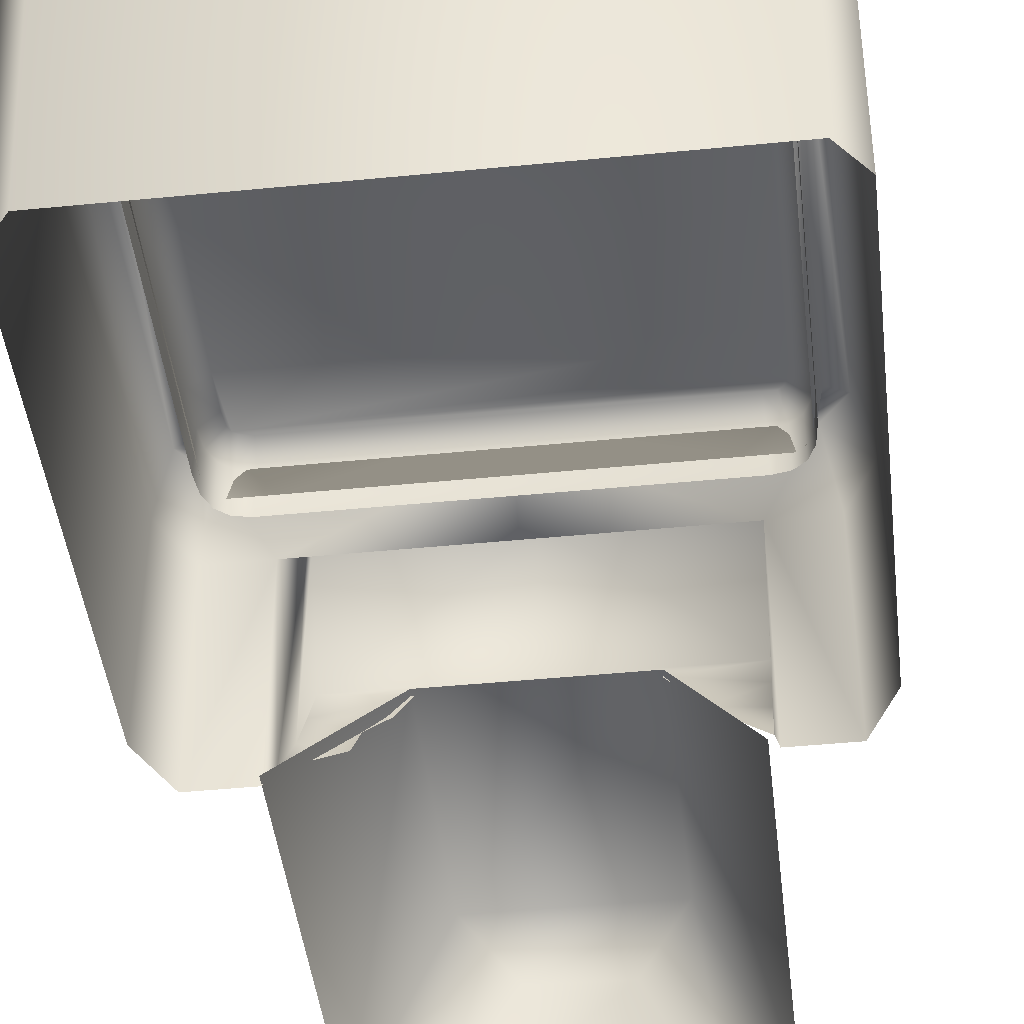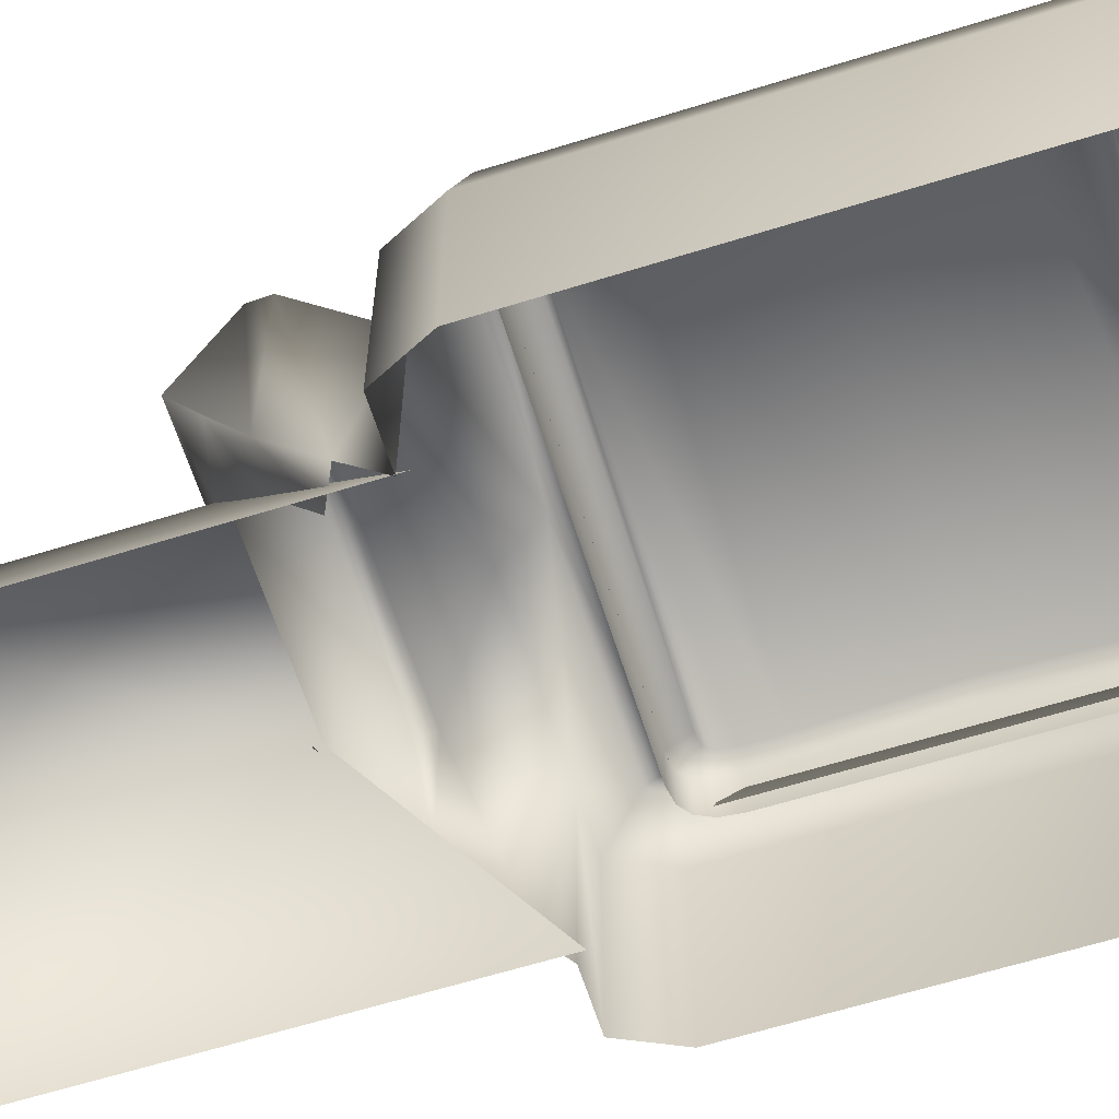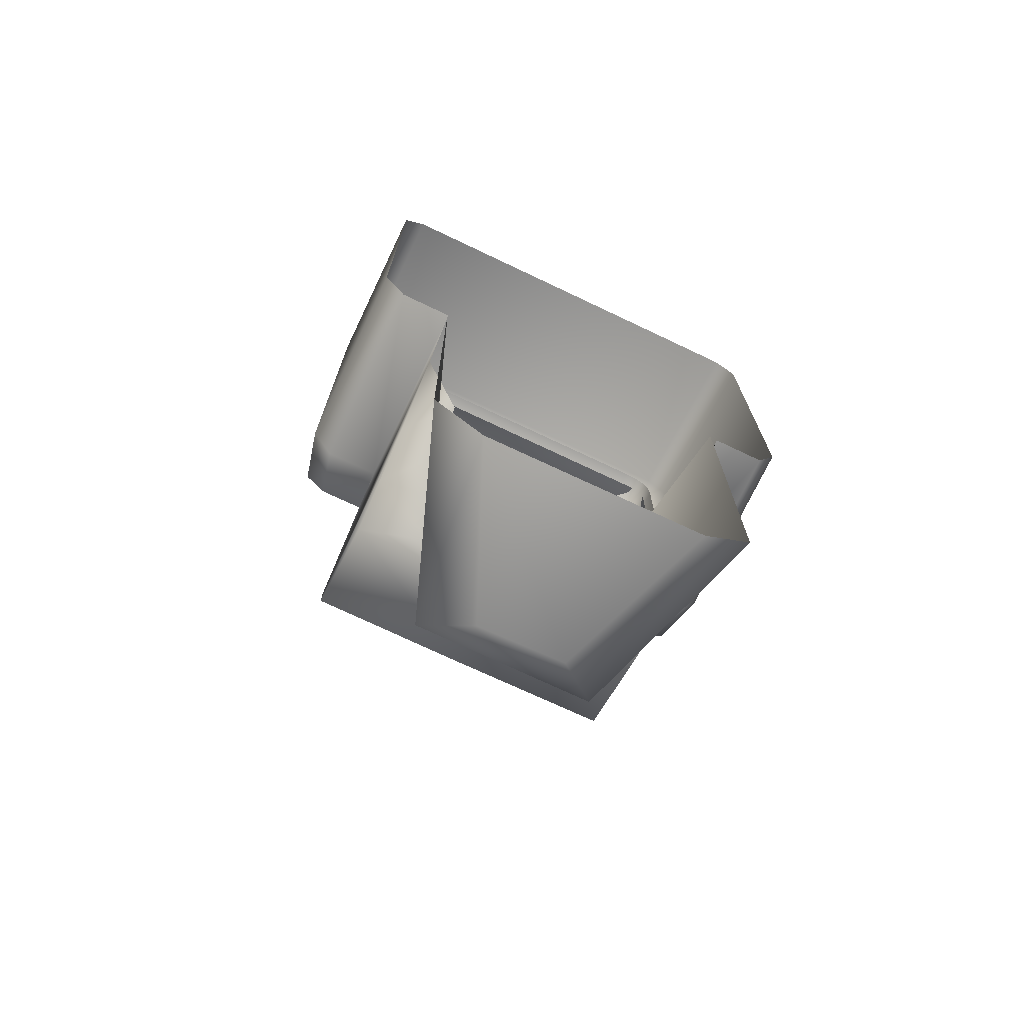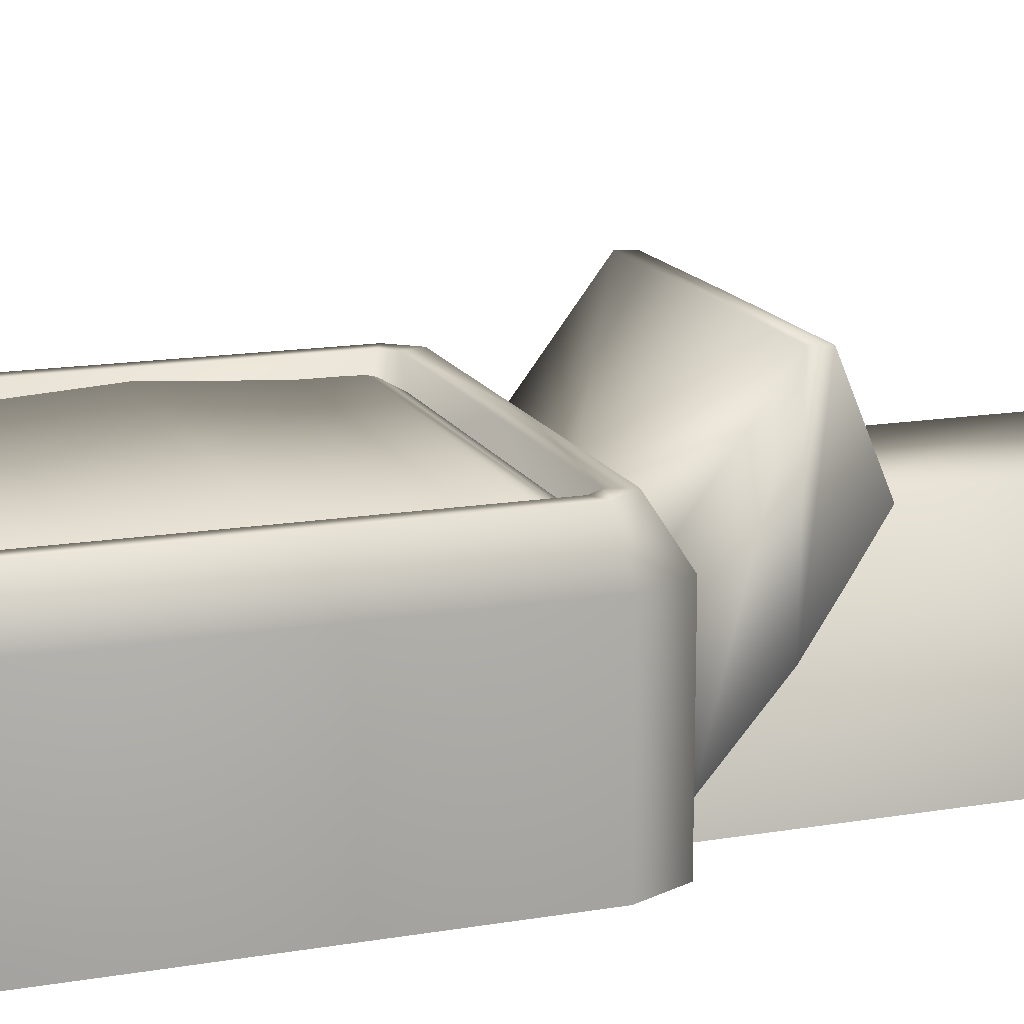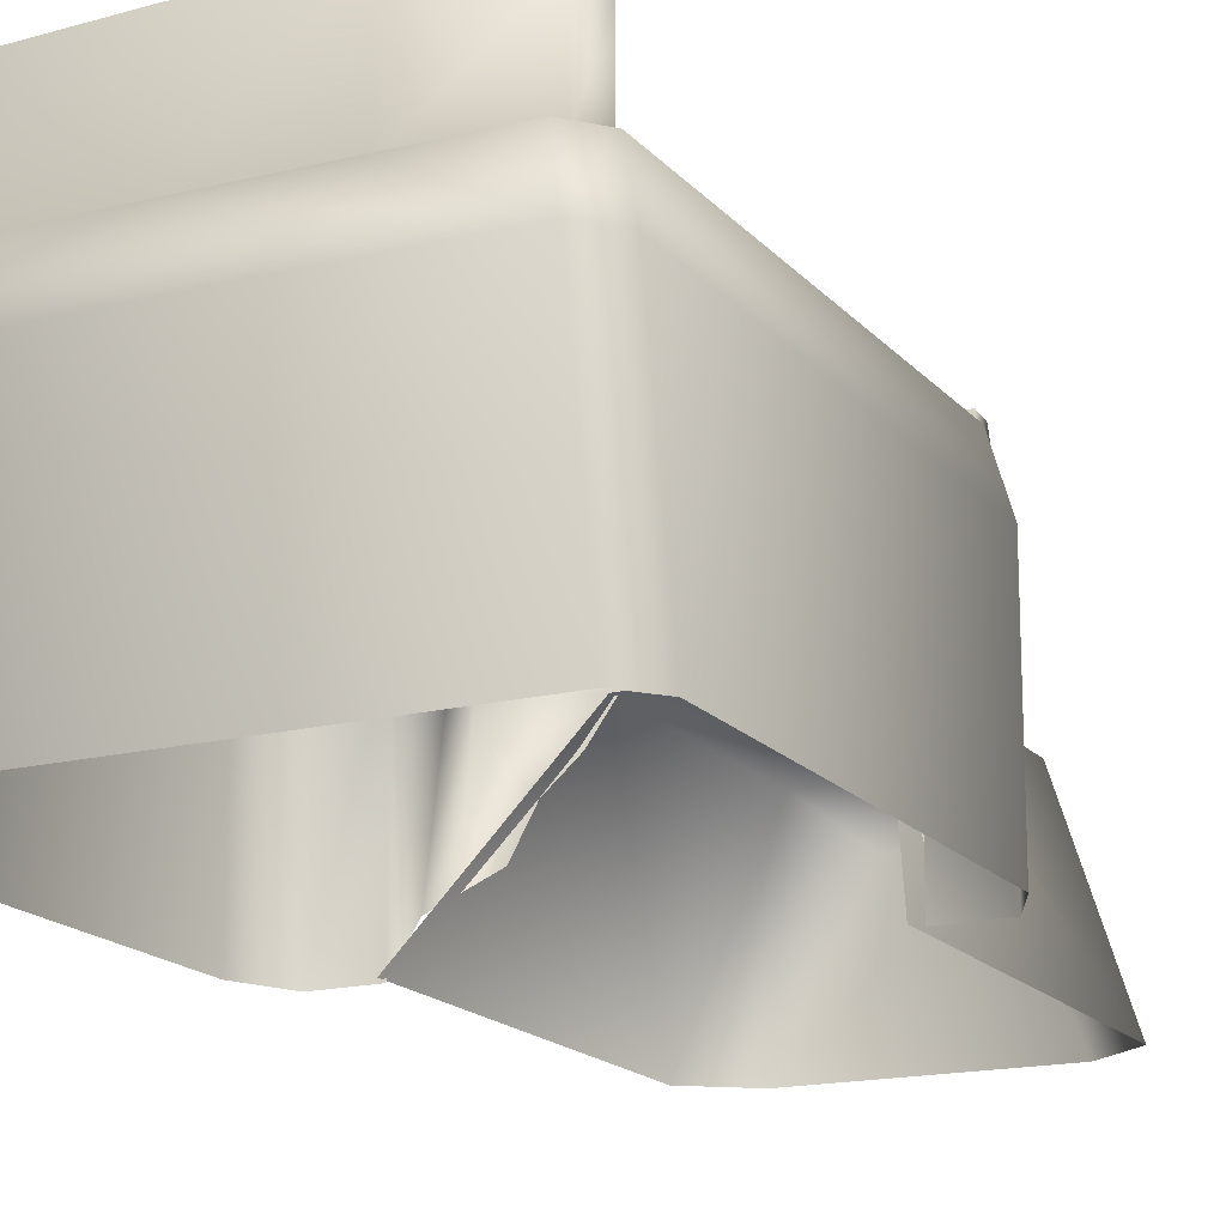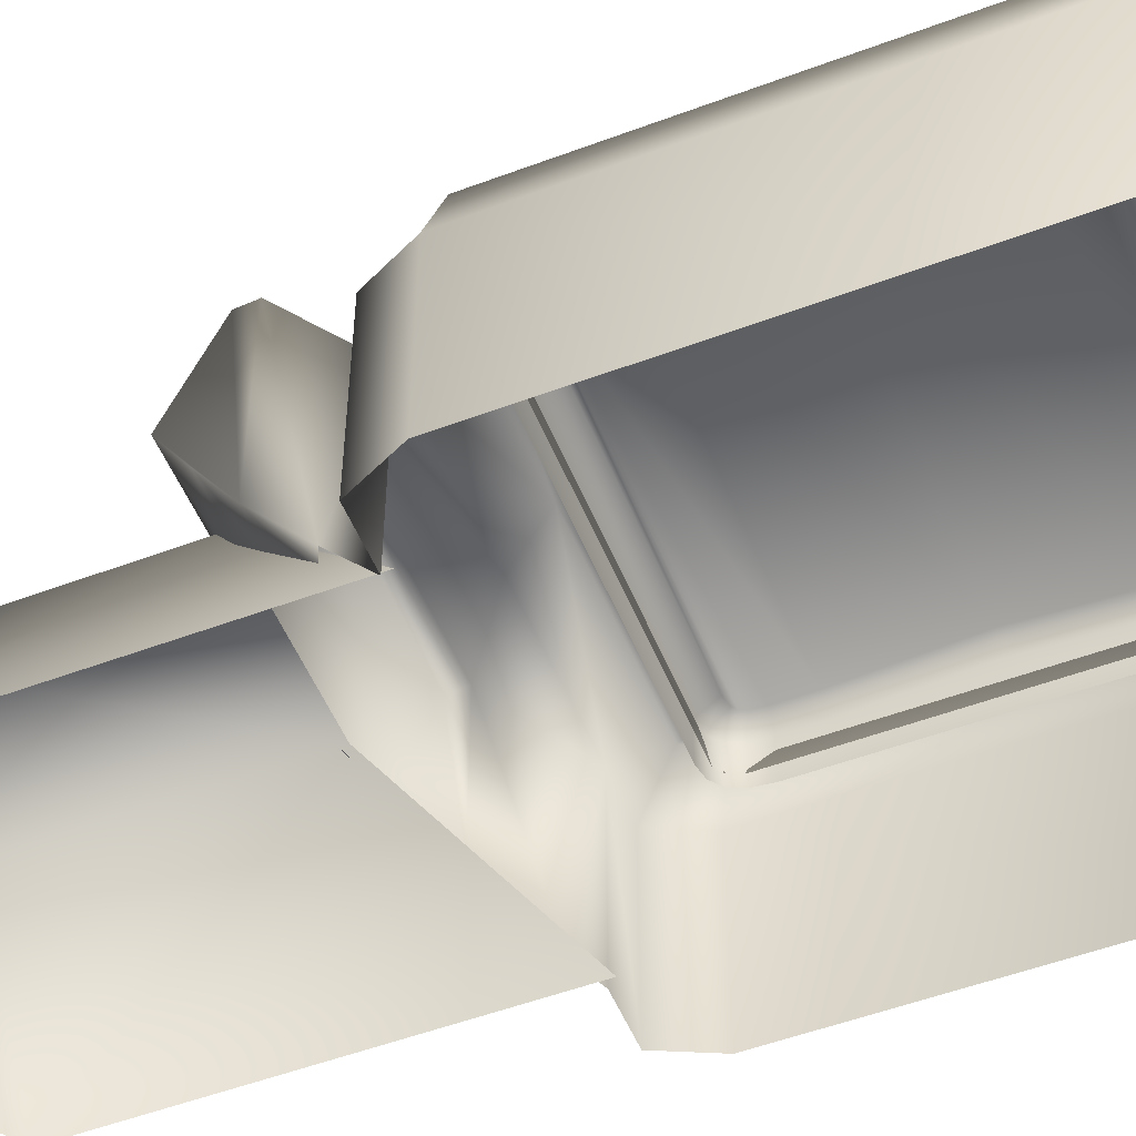
<metadata>
{"format":"obj","ext":"obj","renderer":"f3d","projection":"perspective","resolution":1024,"background":"white","views":[{"elev":-44.3,"azim":-173.4,"up":"+Z"},{"elev":-63.0,"azim":107.5,"up":"+Z"},{"elev":-72.6,"azim":154.6,"up":"+Y"},{"elev":15.4,"azim":-109.6,"up":"+Z"},{"elev":-17.0,"azim":-153.4,"up":"+Z"},{"elev":-52.4,"azim":112.0,"up":"+Z"}]}
</metadata>
<code>
v  20.18 1.038 6.04
v  20.18 38.56 6.04
v  19.09 37.72 10.55
v  19.09 1.886 10.55
v  17.25 -0.3217 10.55
v  18.24 -3.091 6.04
v  18.24 37.69 -10.55
v  18.24 40.9 6.04
v  20.18 35.35 -10.55
v  20.18 1.038 -10.55
v  18.24 -3.091 -10.55
v  17.25 39.92 10.55
v  13.76 -3.091 6.04
v  13.76 -3.091 -10.55
v  0 -3.091 6.04
v  0 -10.95 16.38
v  13.73 -10.91 16.34
v  13.69 -6.401 -6.648
v  0 -12.51 16.3
v  0 -16.29 7.359
v  13.62 -16.29 7.359
v  13.7 -12.56 16.22
v  13.62 -10.85 -1.05
v  13.62 -13.72 3.26
v  17.62 2.615 10.55
v  16.64 1.438 10.55
v  17.62 33.78 10.55
v  16.98 37.89 17.32
v  16.92 35.02 18.36
v  17.41 35.02 17.65
v  18.3 36.74 16.41
v  9.314 39.21 18.79
v  9.361 35.02 20.13
v  16.02 2.086 5.995
v  12.57 2.086 5.995
v  16.88 3.122 5.995
v  16.88 33.08 5.995
v  16.64 34.95 10.55
v  16.02 34.12 5.995
v  9.021 34.95 10.55
v  -0 34.12 5.995
v  9.35 39.92 10.55
v  9.314 39.21 10.55
v  16.98 37.89 10.55
v  17.41 35.02 10.55
v  18.3 36.74 10.55
v  -18.24 37.69 -10.55
v  -18.24 40.9 6.04
v  0 39.45 18.99
v  0 35.02 20.34
v  0 34.95 10.55
v  0 39.92 10.55
v  0 39.45 10.55
v  0 -0.3217 10.55
v  0 1.438 10.55
v  -0 2.086 5.995
v  -19.09 37.72 10.55
v  -20.18 38.56 6.04
v  -20.18 1.038 6.04
v  -19.09 1.886 10.55
v  -17.25 -0.3217 10.55
v  -18.24 -3.091 6.04
v  -20.18 35.35 -10.55
v  -20.18 1.038 -10.55
v  -18.24 -3.091 -10.55
v  -17.25 39.92 10.55
v  -13.76 -3.091 6.04
v  -13.76 -3.091 -10.55
v  -13.73 -10.91 16.34
v  -13.46 -4.951 -8.032
v  -13.62 -16.29 7.359
v  -13.7 -12.56 16.22
v  -13.62 -10.85 -1.05
v  -13.62 -13.72 3.319
v  -16.64 1.438 10.55
v  -17.62 2.615 10.55
v  -17.62 33.78 10.55
v  -17.41 35.02 17.65
v  -16.92 35.02 18.36
v  -16.98 37.89 17.32
v  -18.3 36.74 16.41
v  -9.361 35.02 20.13
v  -9.314 39.21 18.79
v  -12.57 2.086 5.995
v  -16.02 2.086 5.995
v  -16.88 3.122 5.995
v  -16.88 33.08 5.995
v  -16.02 34.12 5.995
v  -16.64 34.95 10.55
v  -9.021 34.95 10.55
v  -16.98 37.89 10.55
v  -9.314 39.21 10.55
v  -9.35 39.92 10.55
v  -17.41 35.02 10.55
v  -18.3 36.74 10.55
v  8.56 -13.54 2.7
v  9.959 -11.44 -0.0986
v  7.599 -15.42 5.926
v  10.01 -8.188 -4.192
v  0 -15.42 6.05
v  -7 -15.42 5.927
v  -8.346 -13.54 3.035
v  -9.425 -11.44 -0.0947
v  -13.42 -4.881 -8.124
v  7.797 -36.63 5.898
v  7.797 -14.79 5.898
v  -7.147 -14.79 5.898
v  -7.147 -36.63 5.898
v  13.79 -34.02 -10.4
v  13.79 -2.414 -10.4
v  -13.15 -34.02 -10.52
v  -13.15 -2.414 -10.52
v  -8.9 -37.58 -10.41
v  -3.35 -40.2 2.519
v  4 -40.2 2.676
v  9.57 -37.58 -10.33
v  14.23 34.46 8.502
v  14.23 34.46 4.875
v  -14.33 34.46 4.875
v  -14.33 34.46 8.502
v  15.45 34.23 8.502
v  15.45 34.23 4.875
v  16.32 33.55 8.502
v  16.32 33.55 4.875
v  -15.55 34.23 4.875
v  -15.55 34.23 8.502
v  -16.42 33.55 4.875
v  -16.42 33.55 8.502
v  17.01 30.81 4.875
v  16.84 32.41 4.875
v  16.84 32.41 8.502
v  17.01 30.81 8.502
v  -17.12 30.81 8.502
v  -16.94 32.41 8.502
v  -16.94 32.41 4.875
v  -17.12 30.81 4.875
v  -14.24 32.72 9.536
v  14.14 32.72 9.536
v  15.68 30.69 9.536
v  15.68 27.77 9.643
v  17.01 27.72 8.619
v  15.56 31.81 9.536
v  15.35 32.28 9.536
v  14.99 32.56 9.536
v  -15.1 32.56 9.536
v  -15.45 32.28 9.536
v  -15.66 31.81 9.536
v  -15.79 30.69 9.536
v  -15.78 27.72 9.648
v  17.01 26.56 4.875
v  -17.12 27.68 8.622
v  -17.12 26.56 4.875
v  -14.33 1.618 4.875
v  14.23 1.618 4.875
v  14.23 1.618 8.502
v  -14.33 1.618 8.502
v  15.45 1.846 4.875
v  15.45 1.846 8.502
v  16.32 2.529 4.875
v  16.32 2.529 8.502
v  -15.55 1.846 8.502
v  -15.55 1.846 4.875
v  -16.42 2.529 8.502
v  -16.42 2.529 4.875
v  16.84 3.668 8.502
v  16.84 3.668 4.875
v  17.01 5.261 4.875
v  17.01 5.261 8.502
v  -16.94 3.668 4.875
v  -16.94 3.668 8.502
v  -17.12 5.261 8.502
v  -17.12 5.261 4.875
v  14.14 3.359 9.536
v  -14.24 3.359 9.536
v  15.68 5.385 9.536
v  17.01 8.41 8.521
v  15.68 8.364 9.547
v  15.56 4.262 9.536
v  15.35 3.798 9.536
v  14.99 3.52 9.536
v  -15.1 3.52 9.536
v  -15.45 3.798 9.536
v  -15.66 4.262 9.536
v  -15.79 5.385 9.536
v  -15.79 8.323 9.542
v  17.01 9.512 4.875
v  -17.12 8.366 8.518
v  -17.12 9.512 4.875
v  15.68 18.05 10.22
v  17.01 18.05 9.19
v  -15.79 18.03 10.22
v  17.01 18.04 4.875
v  -17.12 18.04 4.875
v  -17.12 18.03 9.19
o Terminal
g Terminal
f 1 2 3 4
f 5 6 1 4
f 7 8 2 9
f 1 10 9 2
f 11 10 1 6
f 12 3 2 8
f 13 6 5
f 11 6 13 14
f 15 16 17 13
f 13 17 18 14
f 19 20 21 22
f 23 22 21 24
f 16 19 22 17
f 17 22 23 18
f 4 25 26 5
f 4 3 27 25
f 28 29 30 31
f 28 32 33 29
f 26 34 35
f 25 36 34 26
f 27 37 36 25
f 38 39 37 27
f 40 41 39 38
f 42 43 44 12
f 38 27 45
f 27 3 46 45
f 3 12 44 46
f 43 32 28 44
f 38 45 30 29
f 45 46 31 30
f 44 28 31 46
f 42 12 8
f 47 48 8 7
f 32 49 50 33
f 40 51 41
f 52 53 43 42
f 53 49 32 43
f 40 38 29 33
f 52 42 8 48
f 13 5 54 15
f 54 5 26 55
f 55 26 35 56
f 40 33 50 51
f 57 58 59 60
f 61 60 59 62
f 47 63 58 48
f 59 58 63 64
f 59 64 65 62
f 58 57 66 48
f 67 61 62
f 67 62 65 68
f 69 16 15 67
f 70 69 67 68
f 71 20 19 72
f 73 74 71 72
f 72 19 16 69
f 73 72 69 70
f 75 76 60 61
f 60 76 77 57
f 78 79 80 81
f 80 79 82 83
f 84 85 75
f 85 86 76 75
f 86 87 77 76
f 87 88 89 77
f 88 41 90 89
f 91 92 93 66
f 89 94 77
f 77 94 95 57
f 57 95 91 66
f 80 83 92 91
f 89 79 78 94
f 94 78 81 95
f 81 80 91 95
f 93 48 66
f 83 82 50 49
f 90 41 51
f 92 53 52 93
f 83 49 53 92
f 90 82 79 89
f 52 48 93
f 54 61 67 15
f 54 55 75 61
f 55 56 84 75
f 50 82 90 51
f 24 96 97 23
f 24 21 98 96
f 23 97 99 18
f 20 100 98 21
f 20 71 101 100
f 74 102 101 71
f 74 73 103 102
f 73 70 104 103
f 105 106 107 108
f 109 110 106 105
f 111 108 107 112
f 108 111 113 114
f 105 115 116 109
f 108 114 115 105
f 116 115 114 113
f 117 118 119 120
f 117 121 122 118
f 121 123 124 122
f 119 125 126 120
f 125 127 128 126
f 129 130 131 132
f 130 124 123 131
f 133 134 135 136
f 134 128 127 135
f 120 137 138 117
f 139 140 141 132
f 142 139 132 131
f 143 142 131 123
f 144 143 123 121
f 138 144 121 117
f 137 120 126 145
f 145 126 128 146
f 146 128 134 147
f 147 134 133 148
f 147 148 149 140 139 142 143 144 138 137 145 146
f 129 132 141 150
f 151 133 136 152
f 148 133 151 149
f 153 154 155 156
f 157 158 155 154
f 159 160 158 157
f 161 162 153 156
f 163 164 162 161
f 165 166 167 168
f 160 159 166 165
f 169 170 171 172
f 164 163 170 169
f 173 174 156 155
f 175 168 176 177
f 178 165 168 175
f 179 160 165 178
f 180 158 160 179
f 173 155 158 180
f 161 156 174 181
f 163 161 181 182
f 170 163 182 183
f 171 170 183 184
f 179 178 175 177 185 184 183 182 181 174 173 180
f 176 168 167 186
f 187 188 172 171
f 187 171 184 185
f 140 189 190 141
f 149 191 189 140
f 150 141 190 192
f 152 193 194 151
f 149 151 194 191
f 177 176 190 189
f 177 189 191 185
f 186 192 190 176
f 188 187 194 193
f 185 191 194 187

</code>
